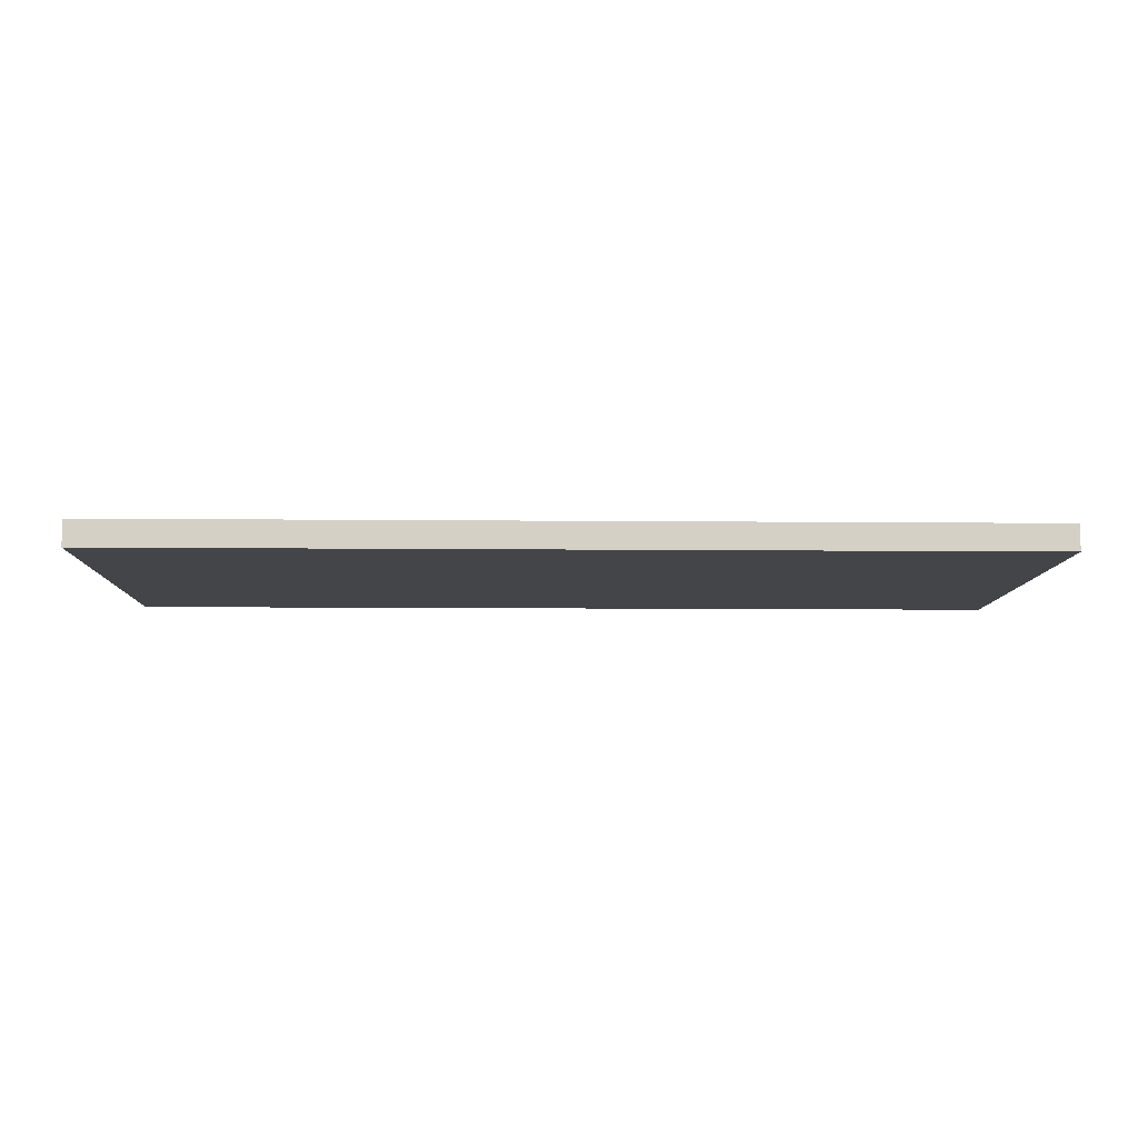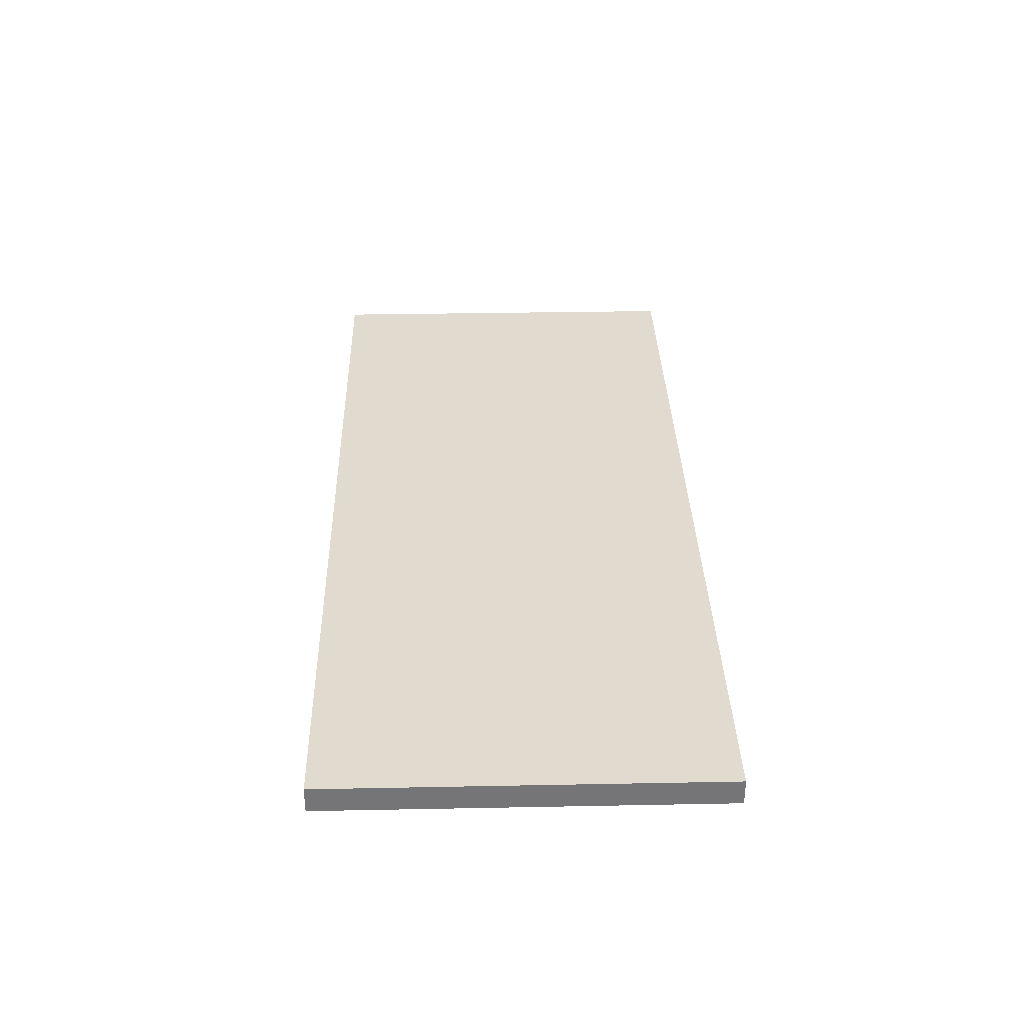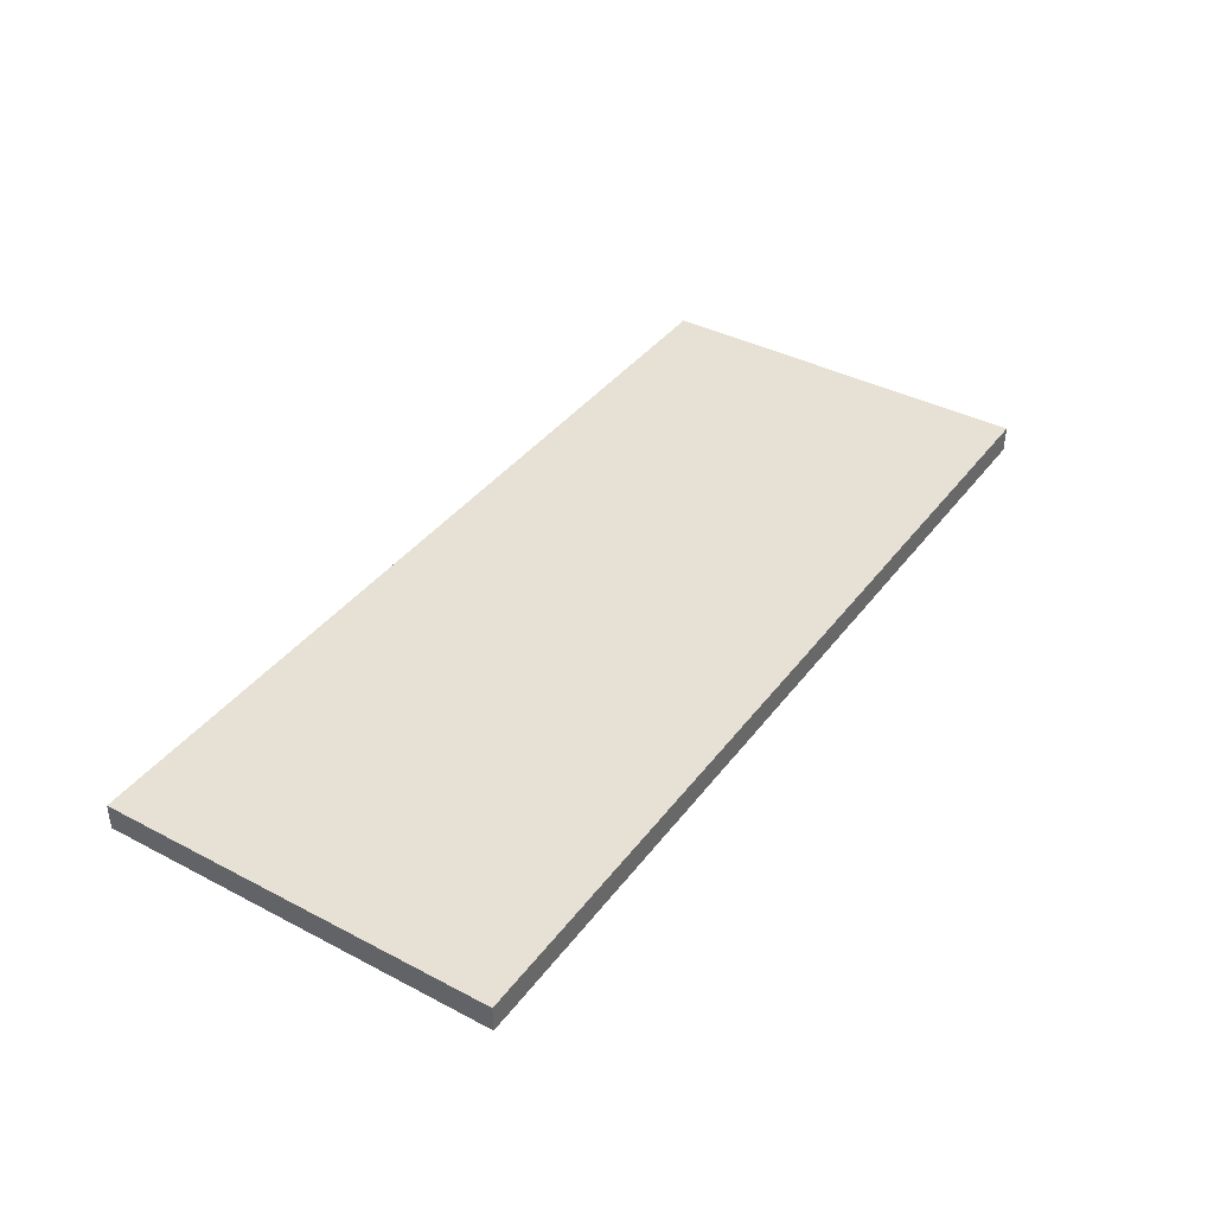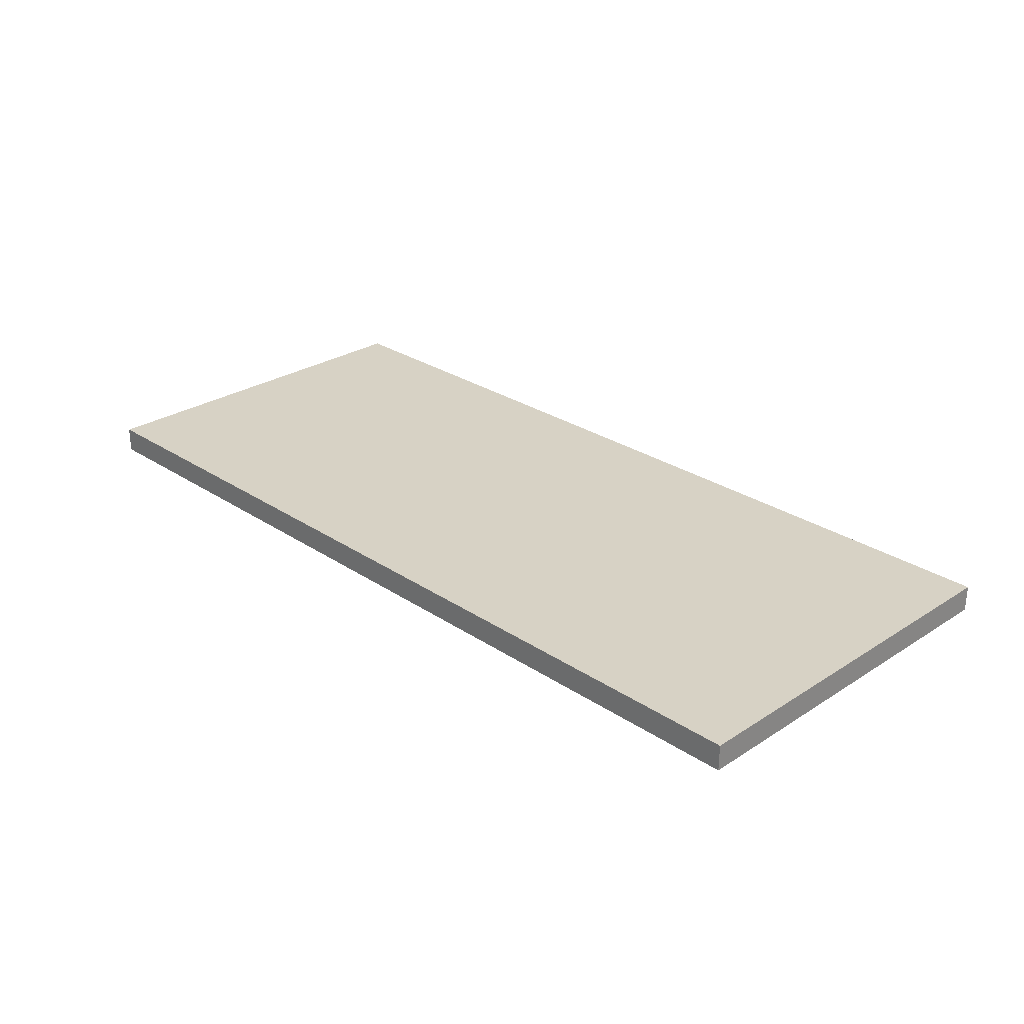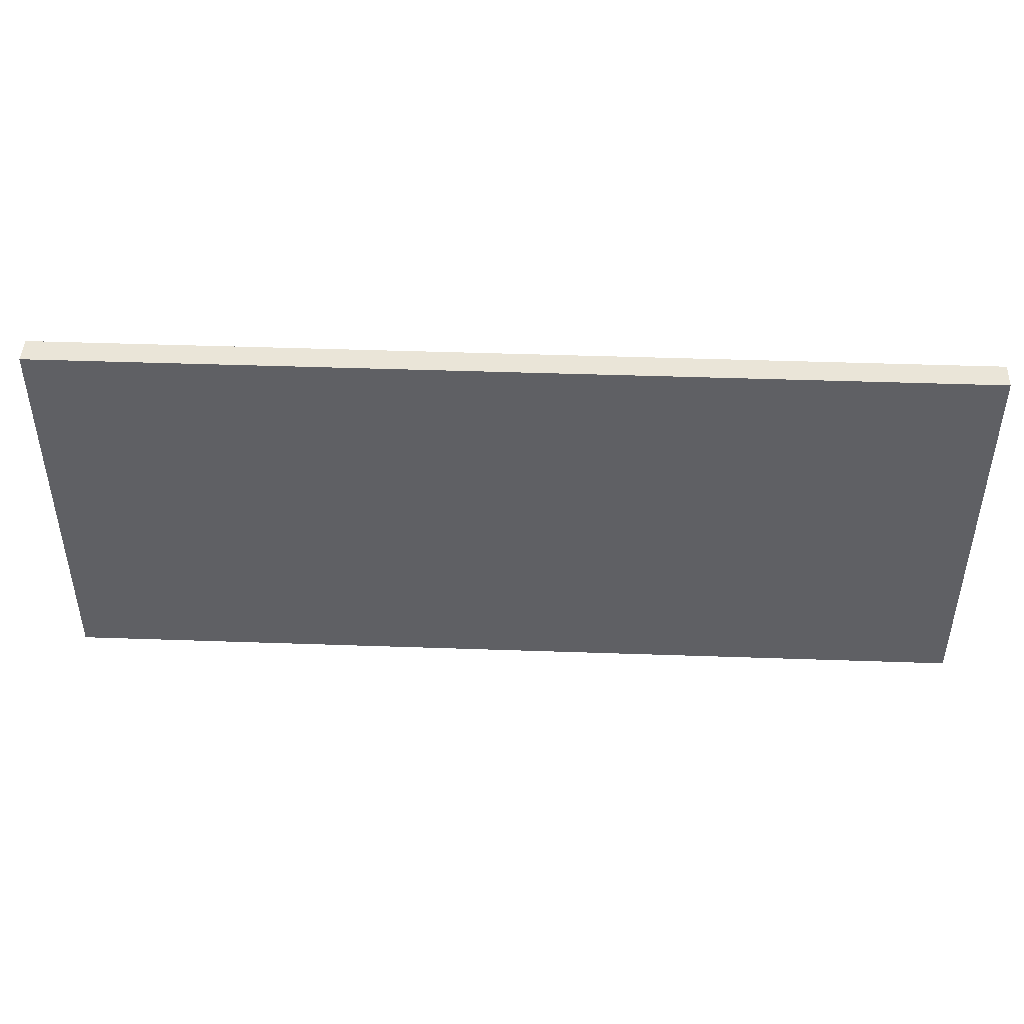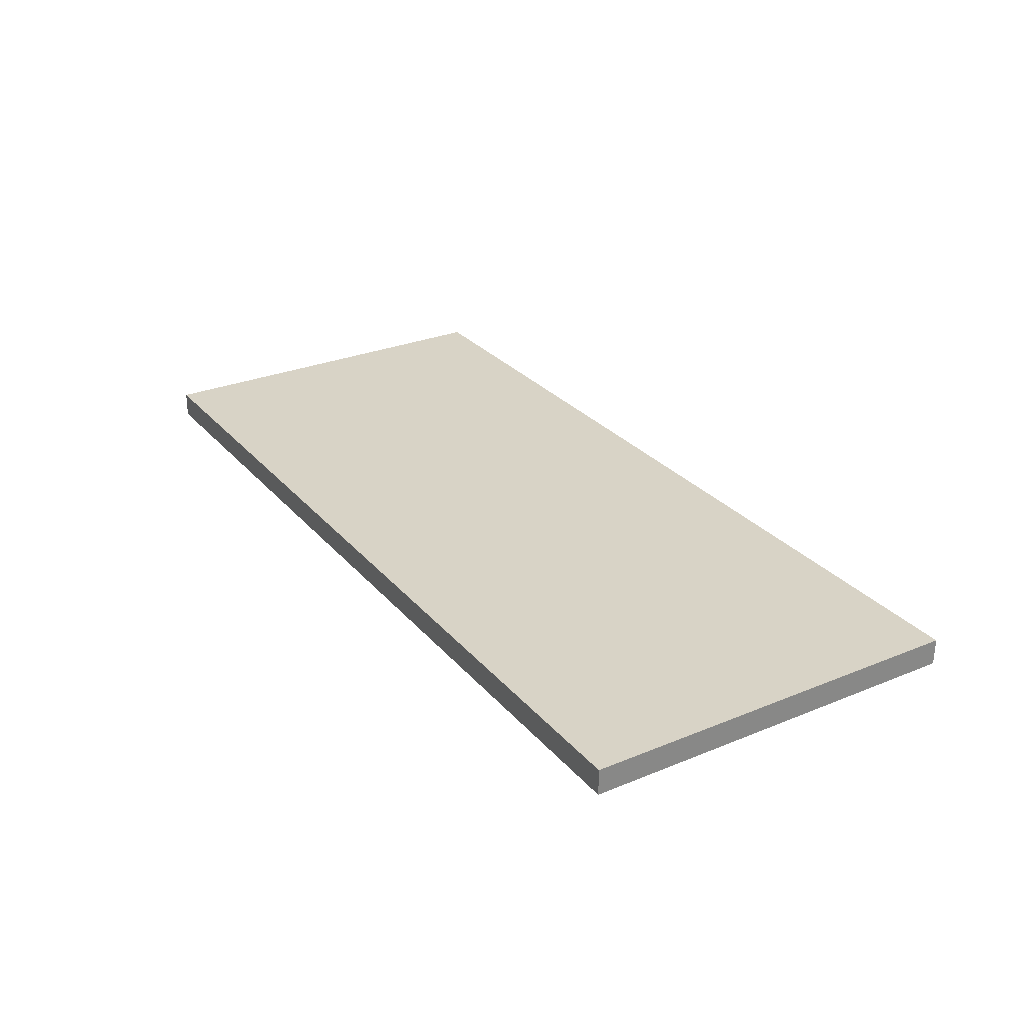
<metadata>
{"format":"obj","ext":"obj","renderer":"f3d","projection":"perspective","resolution":1024,"background":"white","views":[{"elev":-8.9,"azim":178.5,"up":"+Z"},{"elev":33.6,"azim":-91.5,"up":"+Z"},{"elev":39.2,"azim":-56.9,"up":"+Z"},{"elev":27.6,"azim":45.5,"up":"+Z"},{"elev":45.2,"azim":-177.7,"up":"+Y"},{"elev":28.2,"azim":-121.8,"up":"+Z"}]}
</metadata>
<code>
o Plane.001
v 14 12 0.4
v -14 12 0.4
v 14 -0 0.4
v -14 -0 0.4
v -14 12 -0.4
v 14 12 -0.4
v 14 0 -0.4
v -14 0 -0.4
f 5 6 7 8
f 3 1 2 4
f 1 3 7 6
f 4 2 5 8
f 2 1 6 5
f 3 4 8 7

</code>
